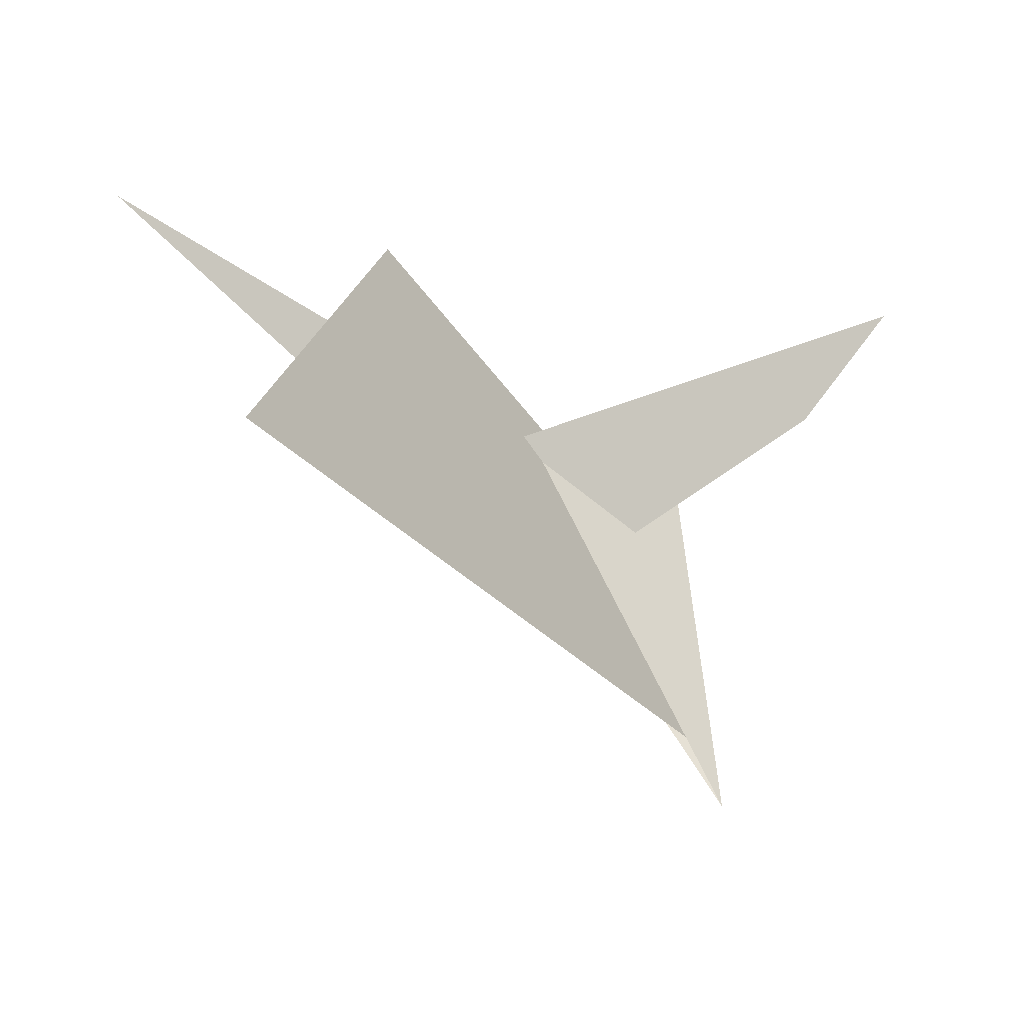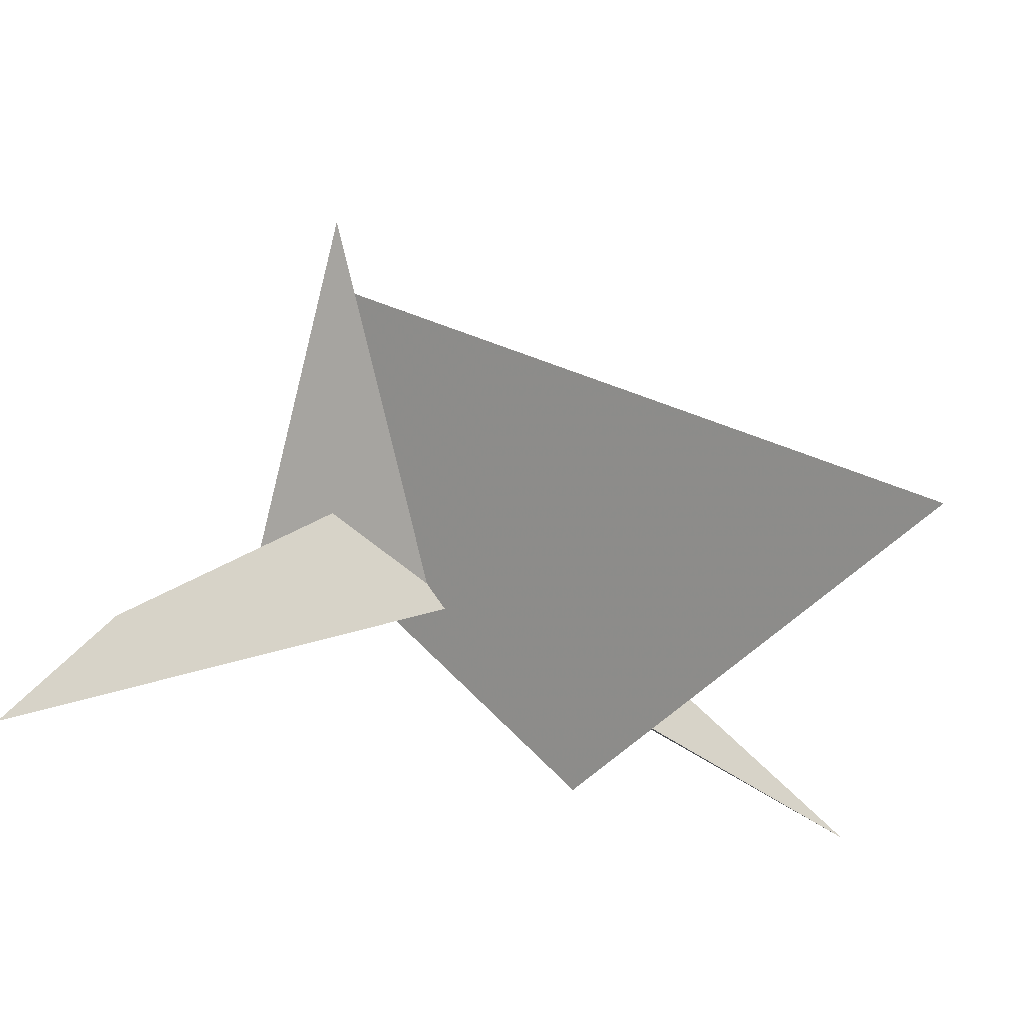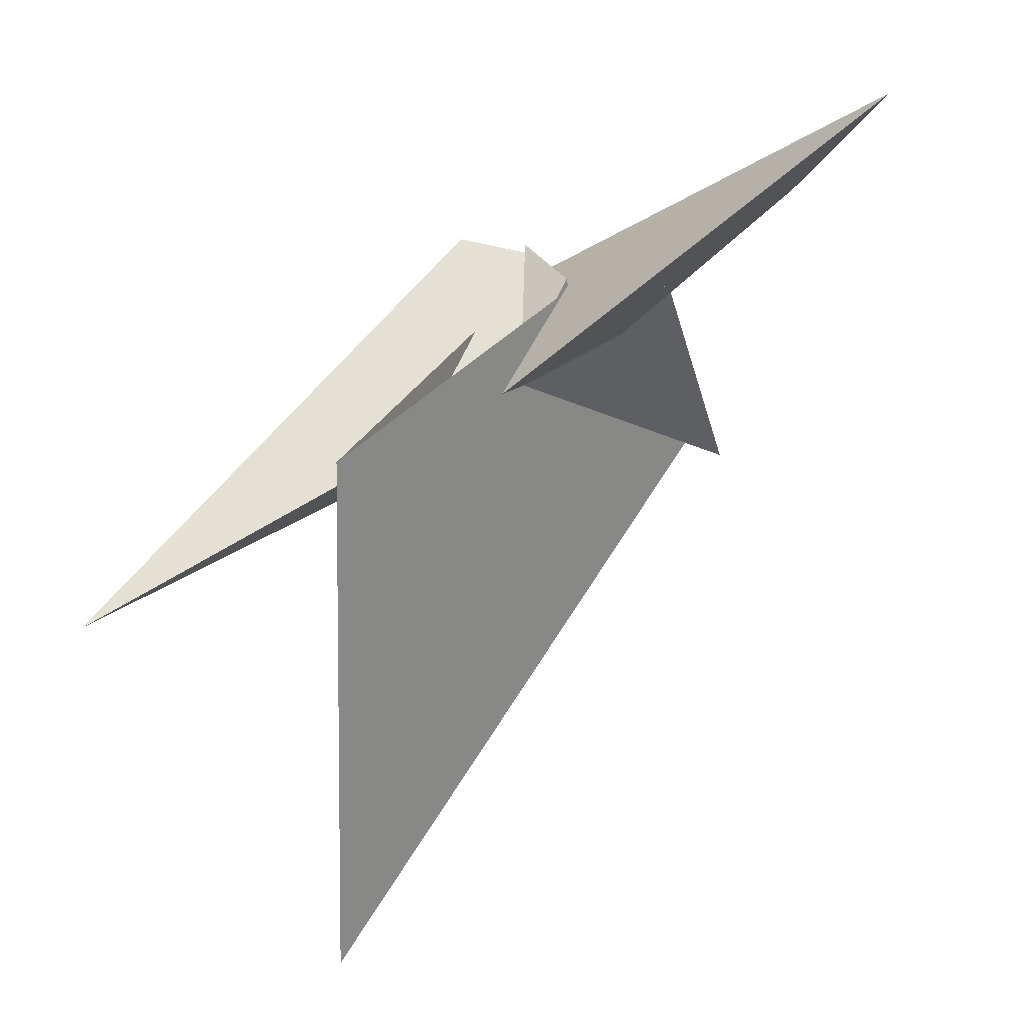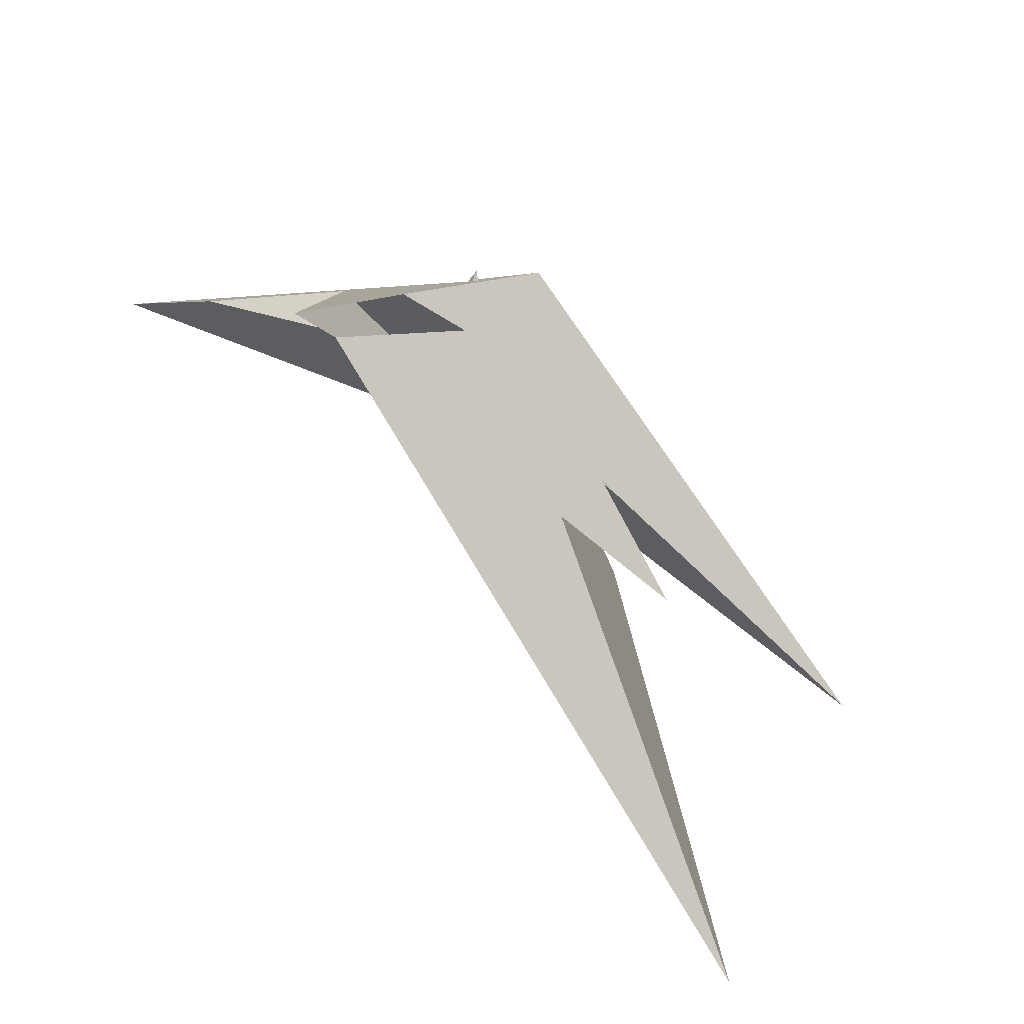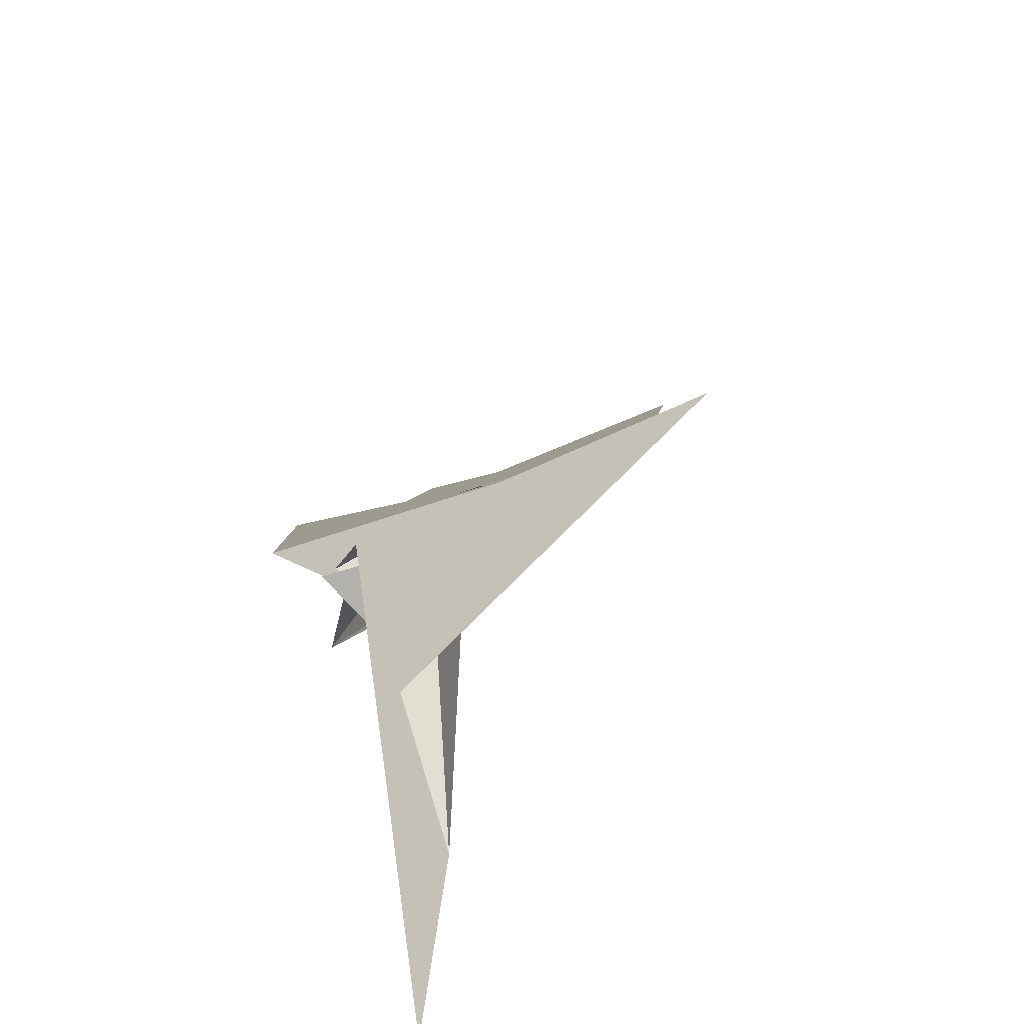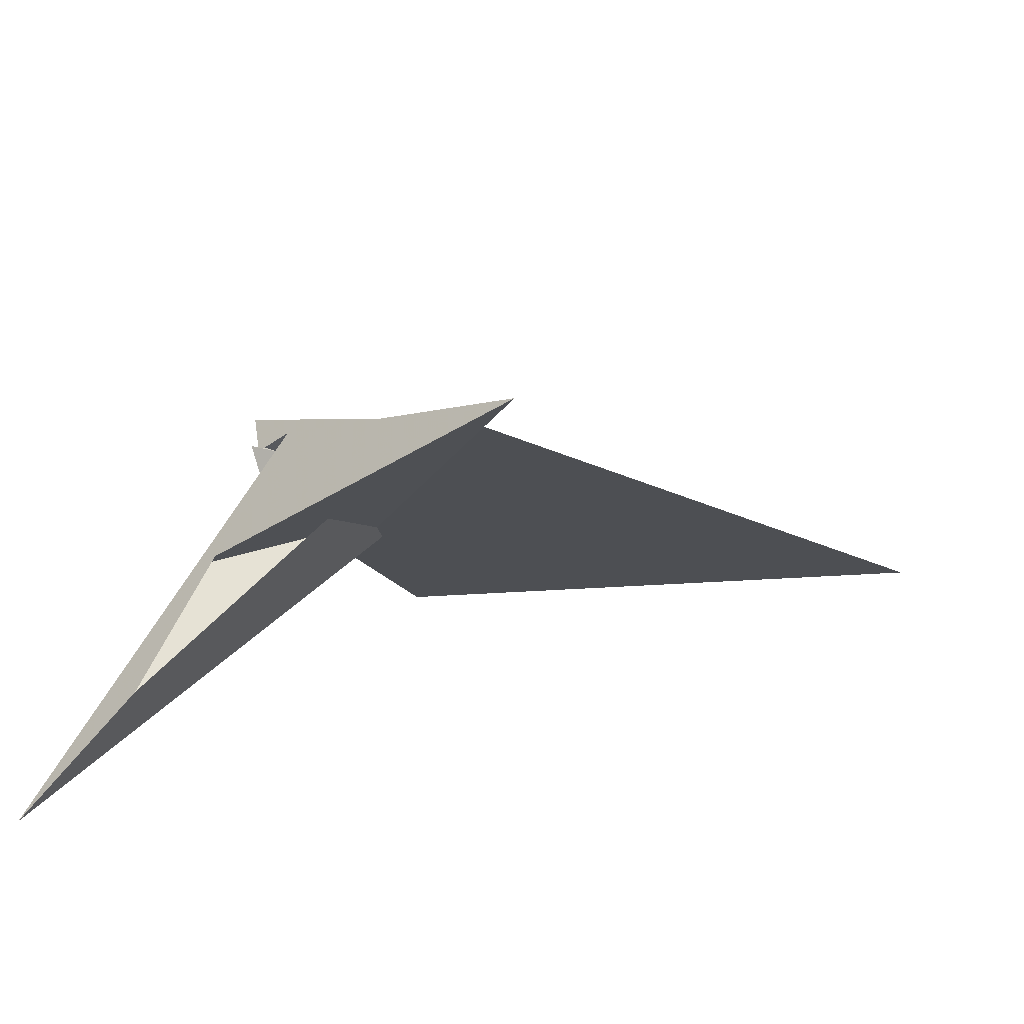
<metadata>
{"format":"obj","ext":"obj","renderer":"f3d","projection":"perspective","resolution":1024,"background":"white","views":[{"elev":-74.0,"azim":174.4,"up":"+Y"},{"elev":-36.3,"azim":-28.0,"up":"+Z"},{"elev":-72.2,"azim":-172.5,"up":"+Z"},{"elev":-43.8,"azim":-9.0,"up":"+Y"},{"elev":38.7,"azim":-126.7,"up":"+Z"},{"elev":31.7,"azim":-79.0,"up":"+Z"}]}
</metadata>
<code>
v 1.075 -11.21 -0.03184
v 5.133 -11.18 7.38
v 8.432 8.892 2.898
v 8.491 8.587 3.166
v 0.7643 8.506 -10.93
v 0.9734 10.91 -11.81
v -2.343 -4.717 -9.69
v 3.662 9.237 -6.012
v -2.666 3.549 -14.61
v 8.182 1.636 6.244
v 8.494 16.69 -1.077
v -17.19 -16.12 16.2
v -7.876 -14.54 17.55
v 14.76 -6.487 -23.04
v 8.561 -8.483 -14.1
v 20.46 -6.427 -12.8
v 17.28 -6.389 -19.25
v 15.31 -6.379 -23.11
v 13.94 -6.76 -21.75
v 18.39 -7.188 -8.825
v -28.1 -44.1 36.13
v -61.02 44.48 -46.1
v -44.05 25.48 -25.65
v -16.57 21.04 -14.19
v 21.19 19.73 -2.397
v 8.731 15.34 -2.32
v 9.936 15.11 -1.79
v 16.34 -7.661 -24.54
v 46.75 -7.227 -59.58
v 6.82 2.848 -16.39
v -20.23 -36.97 25.21
v 63.12 -113.8 -50.16
v 3.499 1.874 -12.32
v 15.97 -8.54 -22.3
v 96.9 -29.89 -68.75
v 38.99 -21.56 -21.07
v 33.48 -12.39 -33.95
v 51.33 -38.04 -32.76
v 31.53 -20.61 -27.47
v 22.57 -5.551 -6.137
v 5.964 6.169 -9.376
v 33.7 -12.65 -34.24
v 18.99 9.636 -1.668
v 12.11 11.32 -4.304
f 1 2 10 4 3 8 11 6 5 9 7
f 1 2 13 12 14 18 19 17 16 20 15
f 3 4 27 26 25 13 12 21 24 23 22
f 5 6 30 28 29 32 31 21 12 14 33
f 1 7 34 36 35 37 29 28 22 23 15
f 3 8 41 40 38 39 16 17 30 28 22
f 7 9 24 21 31 38 39 42 18 19 34
f 2 10 32 31 38 40 43 36 35 25 13
f 8 11 26 25 35 37 42 18 14 33 41
f 5 9 24 23 15 20 44 43 40 41 33
f 4 10 32 29 37 42 39 16 20 44 27
f 6 11 26 27 44 43 36 34 19 17 30

</code>
